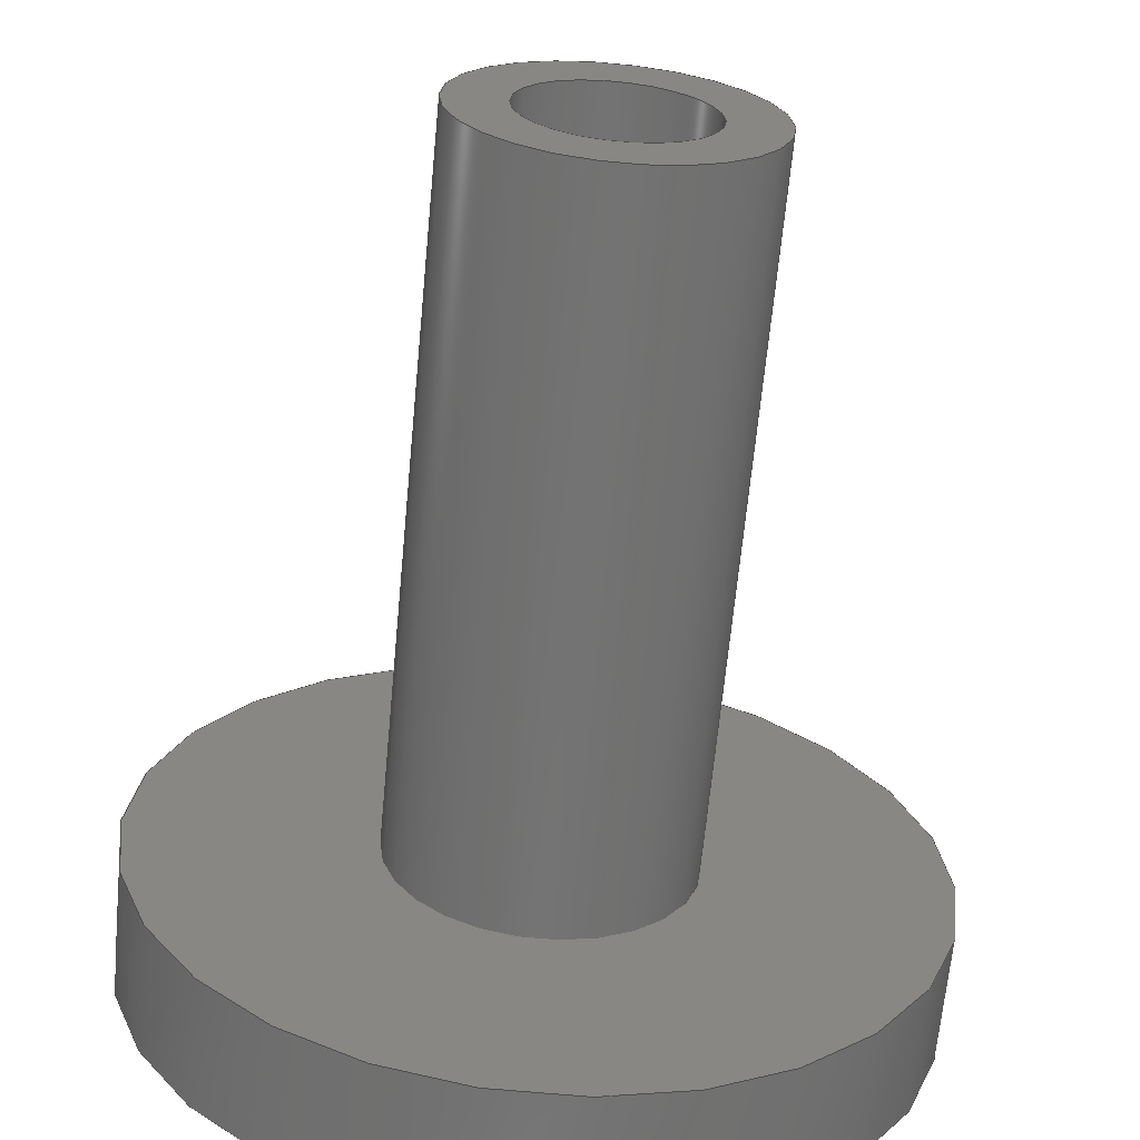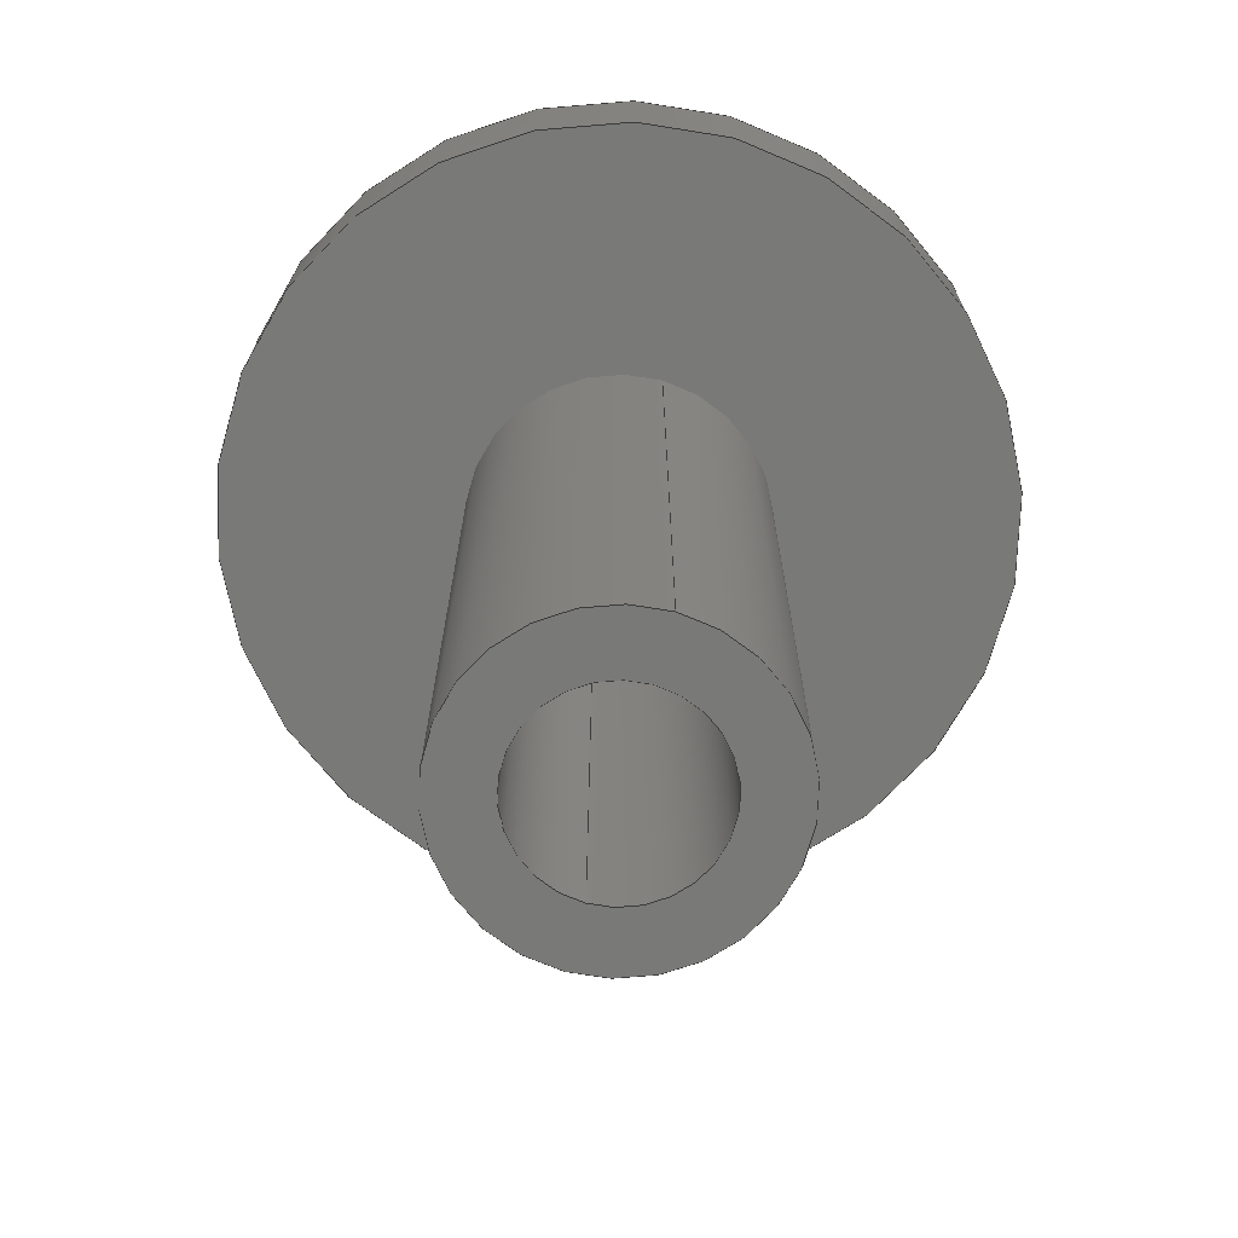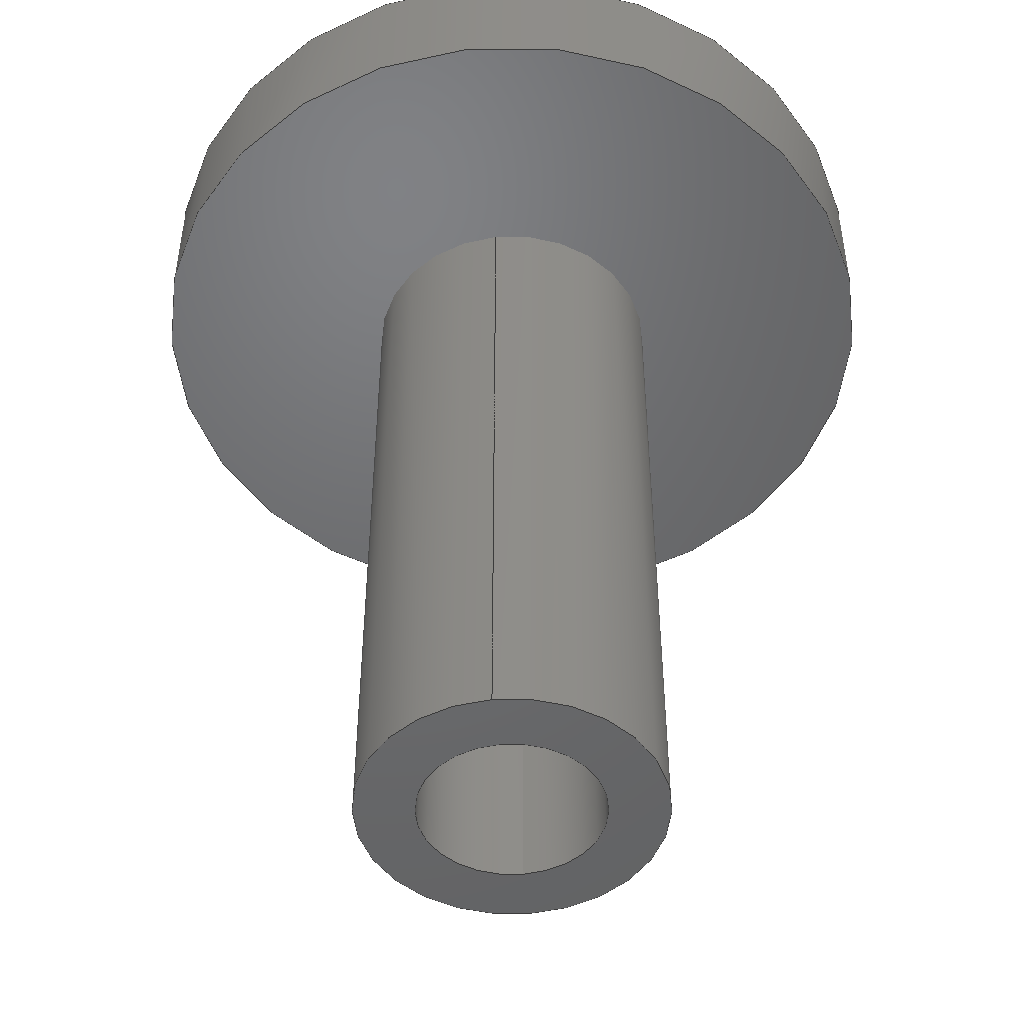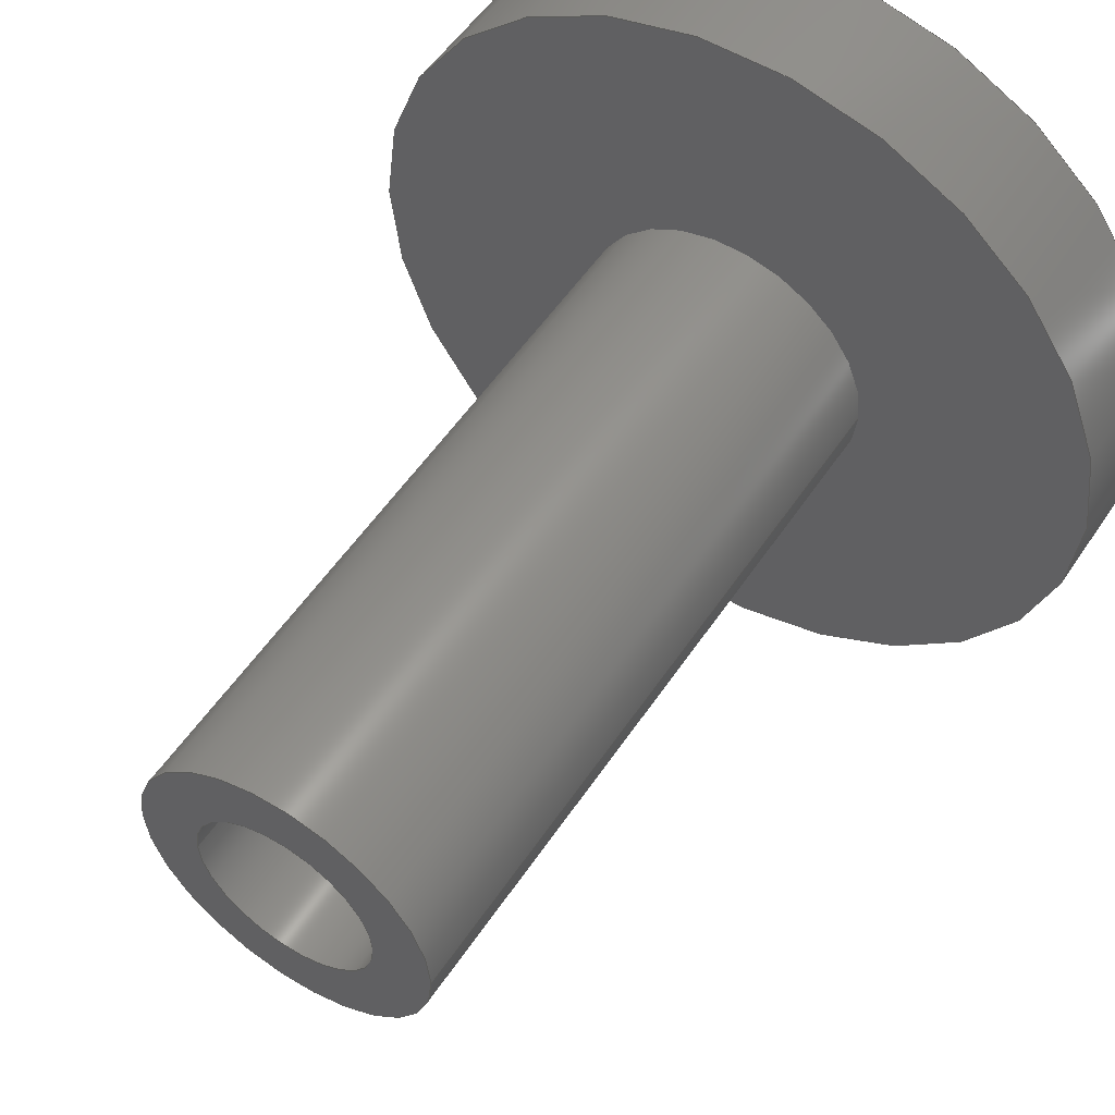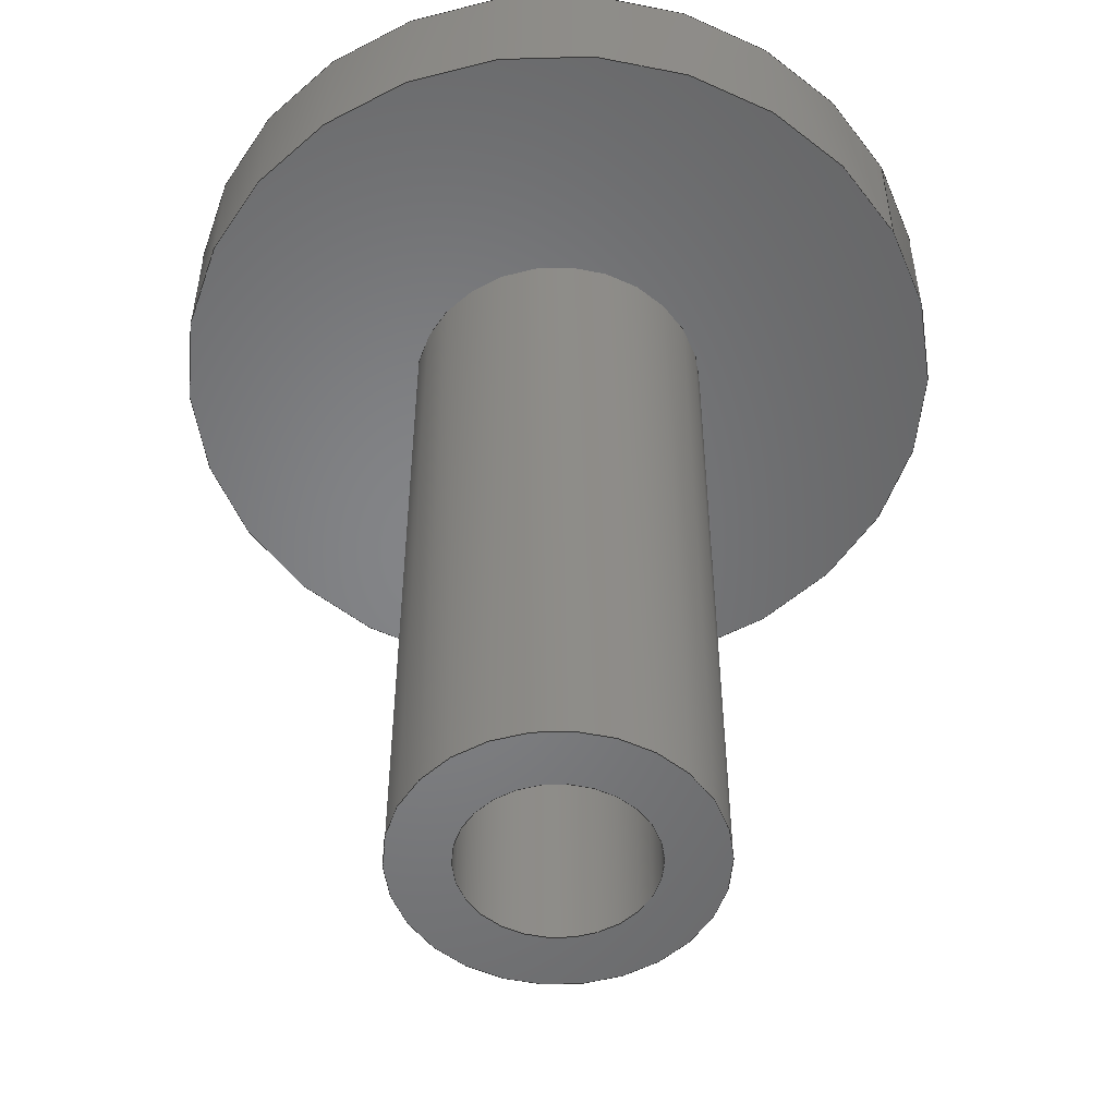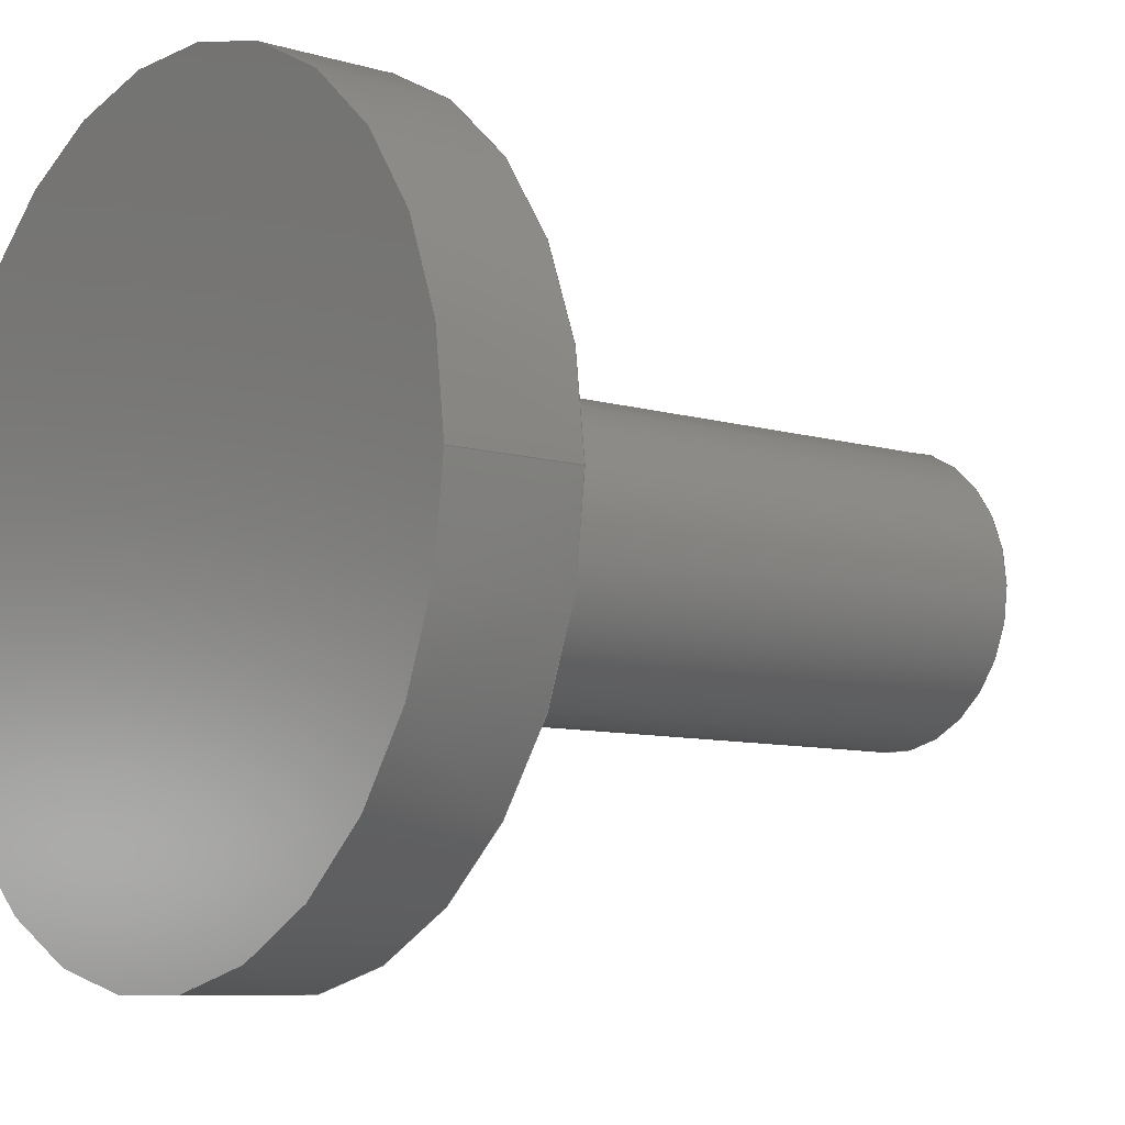
<metadata>
{"format":"step","ext":"step","renderer":"f3d","projection":"perspective","resolution":1024,"background":"white","views":[{"elev":-65.5,"azim":174.6,"up":"+Y"},{"elev":-71.9,"azim":-106.0,"up":"+Z"},{"elev":-48.6,"azim":-83.1,"up":"+Z"},{"elev":53.5,"azim":-147.1,"up":"+Y"},{"elev":-52.1,"azim":29.4,"up":"+Z"},{"elev":-8.5,"azim":51.2,"up":"+Y"}]}
</metadata>
<code>
ISO-10303-21;
DATA;
#1=MECHANICAL_DESIGN_GEOMETRIC_PRESENTATION_REPRESENTATION('',(#4),#167);
#2=SHAPE_REPRESENTATION_RELATIONSHIP('SRR','None',#174,#3);
#3=ADVANCED_BREP_SHAPE_REPRESENTATION('',(#5),#166);
#4=STYLED_ITEM('',(#184),#5);
#5=MANIFOLD_SOLID_BREP('Body1',#83);
#6=LINE('',#149,#9);
#7=LINE('',#160,#10);
#8=LINE('',#163,#11);
#9=VECTOR('',#120,2.3);
#10=VECTOR('',#135,4);
#11=VECTOR('',#140,1.3);
#12=CYLINDRICAL_SURFACE('',#100,2.3);
#13=CYLINDRICAL_SURFACE('',#106,6);
#14=CYLINDRICAL_SURFACE('',#109,1.4);
#15=FACE_BOUND('',#25,.T.);
#16=FACE_BOUND('',#28,.T.);
#17=FACE_OUTER_BOUND('',#24,.T.);
#18=FACE_OUTER_BOUND('',#26,.T.);
#19=FACE_OUTER_BOUND('',#27,.T.);
#20=FACE_OUTER_BOUND('',#29,.T.);
#21=FACE_OUTER_BOUND('',#30,.T.);
#22=FACE_OUTER_BOUND('',#31,.T.);
#23=FACE_OUTER_BOUND('',#32,.T.);
#24=EDGE_LOOP('',(#54));
#25=EDGE_LOOP('',(#55));
#26=EDGE_LOOP('',(#56,#57,#58,#59));
#27=EDGE_LOOP('',(#60));
#28=EDGE_LOOP('',(#61));
#29=EDGE_LOOP('',(#62));
#30=EDGE_LOOP('',(#63,#64,#65,#66));
#31=EDGE_LOOP('',(#67));
#32=EDGE_LOOP('',(#68,#69,#70,#71));
#33=CIRCLE('',#98,2.3);
#34=CIRCLE('',#99,1.4);
#35=CIRCLE('',#101,2.3);
#36=CIRCLE('',#103,6);
#37=CIRCLE('',#105,1.4);
#38=CIRCLE('',#107,6);
#39=VERTEX_POINT('',#143);
#40=VERTEX_POINT('',#145);
#41=VERTEX_POINT('',#148);
#42=VERTEX_POINT('',#152);
#43=VERTEX_POINT('',#155);
#44=VERTEX_POINT('',#158);
#45=EDGE_CURVE('',#39,#39,#33,.T.);
#46=EDGE_CURVE('',#40,#40,#34,.T.);
#47=EDGE_CURVE('',#39,#41,#6,.T.);
#48=EDGE_CURVE('',#41,#41,#35,.T.);
#49=EDGE_CURVE('',#42,#42,#36,.F.);
#50=EDGE_CURVE('',#43,#43,#37,.F.);
#51=EDGE_CURVE('',#44,#44,#38,.F.);
#52=EDGE_CURVE('',#44,#42,#7,.T.);
#53=EDGE_CURVE('',#40,#43,#8,.T.);
#54=ORIENTED_EDGE('',*,*,#45,.F.);
#55=ORIENTED_EDGE('',*,*,#46,.F.);
#56=ORIENTED_EDGE('',*,*,#45,.T.);
#57=ORIENTED_EDGE('',*,*,#47,.T.);
#58=ORIENTED_EDGE('',*,*,#48,.T.);
#59=ORIENTED_EDGE('',*,*,#47,.F.);
#60=ORIENTED_EDGE('',*,*,#49,.F.);
#61=ORIENTED_EDGE('',*,*,#48,.F.);
#62=ORIENTED_EDGE('',*,*,#50,.T.);
#63=ORIENTED_EDGE('',*,*,#51,.F.);
#64=ORIENTED_EDGE('',*,*,#52,.T.);
#65=ORIENTED_EDGE('',*,*,#49,.T.);
#66=ORIENTED_EDGE('',*,*,#52,.F.);
#67=ORIENTED_EDGE('',*,*,#51,.T.);
#68=ORIENTED_EDGE('',*,*,#46,.T.);
#69=ORIENTED_EDGE('',*,*,#53,.T.);
#70=ORIENTED_EDGE('',*,*,#50,.F.);
#71=ORIENTED_EDGE('',*,*,#53,.F.);
#72=PLANE('',#97);
#73=PLANE('',#102);
#74=PLANE('',#104);
#75=PLANE('',#108);
#76=ADVANCED_FACE('',(#17,#15),#72,.F.);
#77=ADVANCED_FACE('',(#18),#12,.T.);
#78=ADVANCED_FACE('',(#19,#16),#73,.F.);
#79=ADVANCED_FACE('',(#20),#74,.F.);
#80=ADVANCED_FACE('',(#21),#13,.T.);
#81=ADVANCED_FACE('',(#22),#75,.T.);
#82=ADVANCED_FACE('',(#23),#14,.F.);
#83=CLOSED_SHELL('',(#76,#77,#78,#79,#80,#81,#82));
#84=DERIVED_UNIT_ELEMENT(#86,1);
#85=DERIVED_UNIT_ELEMENT(#169,-3);
#86=(
MASS_UNIT()
NAMED_UNIT(*)
SI_UNIT(.KILO.,.GRAM.)
);
#87=DERIVED_UNIT((#84,#85));
#88=MEASURE_REPRESENTATION_ITEM('density measure',
POSITIVE_RATIO_MEASURE(7850),#87);
#89=PROPERTY_DEFINITION_REPRESENTATION(#94,#91);
#90=PROPERTY_DEFINITION_REPRESENTATION(#95,#92);
#91=REPRESENTATION('material name',(#93),#166);
#92=REPRESENTATION('density',(#88),#166);
#93=DESCRIPTIVE_REPRESENTATION_ITEM('Steel','Steel');
#94=PROPERTY_DEFINITION('material property','material name',#176);
#95=PROPERTY_DEFINITION('material property','density of part',#176);
#96=AXIS2_PLACEMENT_3D('',#141,#110,#111);
#97=AXIS2_PLACEMENT_3D('',#142,#112,#113);
#98=AXIS2_PLACEMENT_3D('',#144,#114,#115);
#99=AXIS2_PLACEMENT_3D('',#146,#116,#117);
#100=AXIS2_PLACEMENT_3D('',#147,#118,#119);
#101=AXIS2_PLACEMENT_3D('',#150,#121,#122);
#102=AXIS2_PLACEMENT_3D('',#151,#123,#124);
#103=AXIS2_PLACEMENT_3D('',#153,#125,#126);
#104=AXIS2_PLACEMENT_3D('',#154,#127,#128);
#105=AXIS2_PLACEMENT_3D('',#156,#129,#130);
#106=AXIS2_PLACEMENT_3D('',#157,#131,#132);
#107=AXIS2_PLACEMENT_3D('',#159,#133,#134);
#108=AXIS2_PLACEMENT_3D('',#161,#136,#137);
#109=AXIS2_PLACEMENT_3D('',#162,#138,#139);
#110=DIRECTION('axis',(0,0,1));
#111=DIRECTION('refdir',(1,0,0));
#112=DIRECTION('center_axis',(8.164e-17,-4.807e-16,
1));
#113=DIRECTION('ref_axis',(-1,-2.912e-32,8.164e-17));
#114=DIRECTION('center_axis',(8.164e-17,-4.807e-16,
1));
#115=DIRECTION('ref_axis',(1,2.911e-32,-1.354e-16));
#116=DIRECTION('center_axis',(-8.164e-17,4.807e-16,
-1));
#117=DIRECTION('ref_axis',(-1,1.509e-32,0));
#118=DIRECTION('center_axis',(1.354e-16,-5.416e-16,
1));
#119=DIRECTION('ref_axis',(1,2.911e-32,-1.354e-16));
#120=DIRECTION('',(1.354e-16,-5.416e-16,1));
#121=DIRECTION('center_axis',(-8.164e-17,4.54e-16,
-1));
#122=DIRECTION('ref_axis',(1,0,-8.164e-17));
#123=DIRECTION('center_axis',(8.164e-17,-4.54e-16,
1));
#124=DIRECTION('ref_axis',(-1,0,8.164e-17));
#125=DIRECTION('center_axis',(-8.164e-17,4.54e-16,
-1));
#126=DIRECTION('ref_axis',(-1,0,0));
#127=DIRECTION('center_axis',(8.164e-17,-4.54e-16,
1));
#128=DIRECTION('ref_axis',(-1,0,8.164e-17));
#129=DIRECTION('center_axis',(8.164e-17,-4.54e-16,
1));
#130=DIRECTION('ref_axis',(-1,1.509e-32,0));
#131=DIRECTION('center_axis',(0,0,1));
#132=DIRECTION('ref_axis',(-1,0,0));
#133=DIRECTION('center_axis',(-8.164e-17,4.54e-16,
-1));
#134=DIRECTION('ref_axis',(-1,0,0));
#135=DIRECTION('',(0,0,-1));
#136=DIRECTION('center_axis',(8.164e-17,-4.54e-16,
1));
#137=DIRECTION('ref_axis',(-1,0,8.164e-17));
#138=DIRECTION('center_axis',(0,5.416e-16,-1));
#139=DIRECTION('ref_axis',(-1,1.509e-32,0));
#140=DIRECTION('',(0,-5.416e-16,1));
#141=CARTESIAN_POINT('',(0,0,0));
#142=CARTESIAN_POINT('Origin',(11.69,36.16,1.2));
#143=CARTESIAN_POINT('',(9.39,36.16,1.2));
#144=CARTESIAN_POINT('Origin',(11.69,36.16,1.2));
#145=CARTESIAN_POINT('',(13.09,36.16,1.2));
#146=CARTESIAN_POINT('Origin',(11.69,36.16,1.2));
#147=CARTESIAN_POINT('Origin',(11.69,36.16,4));
#148=CARTESIAN_POINT('',(9.39,36.16,12.2));
#149=CARTESIAN_POINT('',(9.39,36.16,4));
#150=CARTESIAN_POINT('Origin',(11.69,36.16,12.2));
#151=CARTESIAN_POINT('Origin',(11.69,36.16,12.2));
#152=CARTESIAN_POINT('',(17.69,36.16,12.2));
#153=CARTESIAN_POINT('Origin',(11.69,36.16,12.2));
#154=CARTESIAN_POINT('Origin',(11.69,36.16,12.2));
#155=CARTESIAN_POINT('',(13.09,36.16,12.2));
#156=CARTESIAN_POINT('Origin',(11.69,36.16,12.2));
#157=CARTESIAN_POINT('Origin',(11.69,36.16,12.2));
#158=CARTESIAN_POINT('',(17.69,36.16,14.2));
#159=CARTESIAN_POINT('Origin',(11.69,36.16,14.2));
#160=CARTESIAN_POINT('',(17.69,36.16,12.2));
#161=CARTESIAN_POINT('Origin',(11.69,36.16,14.2));
#162=CARTESIAN_POINT('Origin',(11.69,36.16,12.2));
#163=CARTESIAN_POINT('',(13.09,36.16,12.2));
#164=UNCERTAINTY_MEASURE_WITH_UNIT(LENGTH_MEASURE(0.01),#168,
'DISTANCE_ACCURACY_VALUE',
'Maximum model space distance between geometric entities at asserted c
onnectivities');
#165=UNCERTAINTY_MEASURE_WITH_UNIT(LENGTH_MEASURE(0.01),#168,
'DISTANCE_ACCURACY_VALUE',
'Maximum model space distance between geometric entities at asserted c
onnectivities');
#166=(
GEOMETRIC_REPRESENTATION_CONTEXT(3)
GLOBAL_UNCERTAINTY_ASSIGNED_CONTEXT((#164))
GLOBAL_UNIT_ASSIGNED_CONTEXT((#168,#170,#171))
REPRESENTATION_CONTEXT('','3D')
);
#167=(
GEOMETRIC_REPRESENTATION_CONTEXT(3)
GLOBAL_UNCERTAINTY_ASSIGNED_CONTEXT((#165))
GLOBAL_UNIT_ASSIGNED_CONTEXT((#168,#170,#171))
REPRESENTATION_CONTEXT('','3D')
);
#168=(
LENGTH_UNIT()
NAMED_UNIT(*)
SI_UNIT(.MILLI.,.METRE.)
);
#169=(
LENGTH_UNIT()
NAMED_UNIT(*)
SI_UNIT($,.METRE.)
);
#170=(
NAMED_UNIT(*)
PLANE_ANGLE_UNIT()
SI_UNIT($,.RADIAN.)
);
#171=(
NAMED_UNIT(*)
SI_UNIT($,.STERADIAN.)
SOLID_ANGLE_UNIT()
);
#172=SHAPE_DEFINITION_REPRESENTATION(#173,#174);
#173=PRODUCT_DEFINITION_SHAPE('',$,#176);
#174=SHAPE_REPRESENTATION('',(#96),#166);
#175=PRODUCT_DEFINITION_CONTEXT('part definition',#180,'design');
#176=PRODUCT_DEFINITION('Rivet-F','Rivet-F',#177,#175);
#177=PRODUCT_DEFINITION_FORMATION('',$,#182);
#178=PRODUCT_RELATED_PRODUCT_CATEGORY('Rivet-F','Rivet-F',(#182));
#179=APPLICATION_PROTOCOL_DEFINITION('international standard',
'automotive_design',2009,#180);
#180=APPLICATION_CONTEXT(
'Core Data for Automotive Mechanical Design Process');
#181=PRODUCT_CONTEXT('part definition',#180,'mechanical');
#182=PRODUCT('Rivet-F','Rivet-F',$,(#181));
#183=PRESENTATION_STYLE_ASSIGNMENT((#185));
#184=PRESENTATION_STYLE_ASSIGNMENT((#186));
#185=SURFACE_STYLE_USAGE(.BOTH.,#187);
#186=SURFACE_STYLE_USAGE(.BOTH.,#188);
#187=SURFACE_SIDE_STYLE('',(#189));
#188=SURFACE_SIDE_STYLE('',(#190));
#189=SURFACE_STYLE_FILL_AREA(#191);
#190=SURFACE_STYLE_FILL_AREA(#192);
#191=FILL_AREA_STYLE('Steel - Satin',(#193));
#192=FILL_AREA_STYLE('Plastic - Matte (White)',(#194));
#193=FILL_AREA_STYLE_COLOUR('Steel - Satin',#195);
#194=FILL_AREA_STYLE_COLOUR('Plastic - Matte (White)',#196);
#195=COLOUR_RGB('Steel - Satin',0.6275,0.6275,0.6275);
#196=COLOUR_RGB('Plastic - Matte (White)',0.9647,0.9647,
0.9529);
ENDSEC;
END-ISO-10303-21;

</code>
